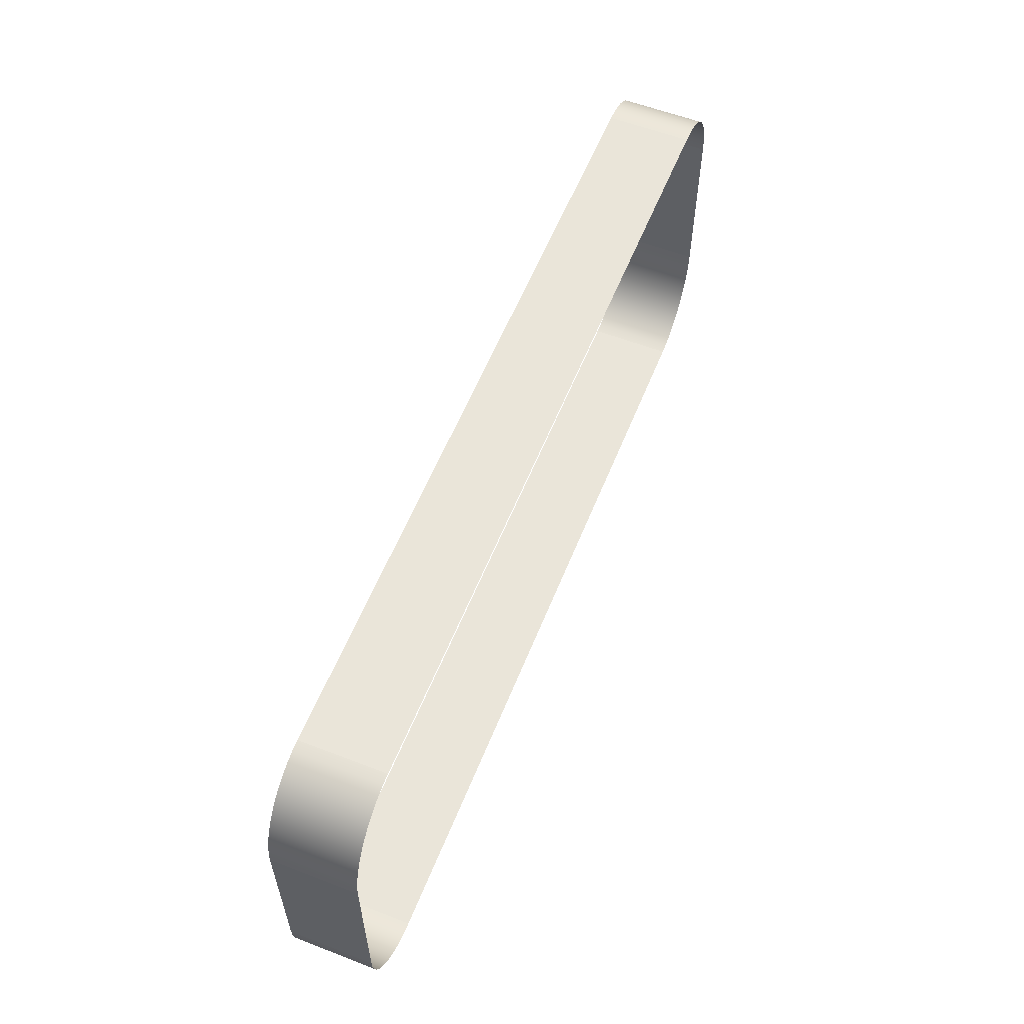
<metadata>
{"format":"obj","ext":"obj","renderer":"f3d","projection":"perspective","resolution":1024,"background":"white","views":[{"elev":58.1,"azim":111.8,"up":"+Y"}]}
</metadata>
<code>
o mesh67/mesh67-geometry/material_1/component_23#mesh67-geometry
v -0.2916 -0.5268 0.03676
v -0.2916 -0.4954 0.05111
v -0.2916 -0.4954 0.03676
v -0.2916 -0.4954 0.03676
v -0.2916 -0.4954 0.05111
v -0.2916 -0.5268 0.03676
v -0.2915 -0.5288 0.03676
v -0.2916 -0.5268 0.05111
v -0.2916 -0.5268 0.03676
v -0.2916 -0.5268 0.03676
v -0.2916 -0.5268 0.05111
v -0.2915 -0.5288 0.03676
v -0.2916 -0.4954 0.05111
v -0.2916 -0.5268 0.03676
v -0.2916 -0.5268 0.05111
v -0.2916 -0.5268 0.05111
v -0.2916 -0.5268 0.03676
v -0.2916 -0.4954 0.05111
v -0.2915 -0.4933 0.05111
v -0.2916 -0.4954 0.03676
v -0.2916 -0.4954 0.05111
v -0.2916 -0.4954 0.05111
v -0.2916 -0.4954 0.03676
v -0.2915 -0.4933 0.05111
v -0.2916 -0.4954 0.03676
v -0.2915 -0.4933 0.05111
v -0.2915 -0.4933 0.03676
v -0.2915 -0.4933 0.03676
v -0.2915 -0.4933 0.05111
v -0.2916 -0.4954 0.03676
v -0.2916 -0.5268 0.05111
v -0.2915 -0.5288 0.03676
v -0.2915 -0.5288 0.05111
v -0.2915 -0.5288 0.05111
v -0.2915 -0.5288 0.03676
v -0.2916 -0.5268 0.05111
v -0.2912 -0.4913 0.05111
v -0.2915 -0.4933 0.03676
v -0.2915 -0.4933 0.05111
v -0.2915 -0.4933 0.05111
v -0.2915 -0.4933 0.03676
v -0.2912 -0.4913 0.05111
v -0.2912 -0.5308 0.03676
v -0.2915 -0.5288 0.05111
v -0.2915 -0.5288 0.03676
v -0.2915 -0.5288 0.03676
v -0.2915 -0.5288 0.05111
v -0.2912 -0.5308 0.03676
v -0.2915 -0.4933 0.03676
v -0.2912 -0.4913 0.05111
v -0.2912 -0.4913 0.03676
v -0.2912 -0.4913 0.03676
v -0.2912 -0.4913 0.05111
v -0.2915 -0.4933 0.03676
v -0.2906 -0.5328 0.03676
v -0.2912 -0.5308 0.05111
v -0.2912 -0.5308 0.03676
v -0.2912 -0.5308 0.03676
v -0.2912 -0.5308 0.05111
v -0.2906 -0.5328 0.03676
v -0.2915 -0.5288 0.05111
v -0.2912 -0.5308 0.03676
v -0.2912 -0.5308 0.05111
v -0.2912 -0.5308 0.05111
v -0.2912 -0.5308 0.03676
v -0.2915 -0.5288 0.05111
v -0.2906 -0.4894 0.05111
v -0.2912 -0.4913 0.03676
v -0.2912 -0.4913 0.05111
v -0.2912 -0.4913 0.05111
v -0.2912 -0.4913 0.03676
v -0.2906 -0.4894 0.05111
v -0.2912 -0.4913 0.03676
v -0.2906 -0.4894 0.05111
v -0.2906 -0.4894 0.03676
v -0.2906 -0.4894 0.03676
v -0.2906 -0.4894 0.05111
v -0.2912 -0.4913 0.03676
v -0.2906 -0.4894 0.03676
v -0.2898 -0.4875 0.05111
v -0.2898 -0.4875 0.03676
v -0.2898 -0.4875 0.03676
v -0.2898 -0.4875 0.05111
v -0.2906 -0.4894 0.03676
v -0.2898 -0.4875 0.03676
v -0.2889 -0.4858 0.05111
v -0.2889 -0.4858 0.03676
v -0.2889 -0.4858 0.03676
v -0.2889 -0.4858 0.05111
v -0.2898 -0.4875 0.03676
v -0.2912 -0.5308 0.05111
v -0.2906 -0.5328 0.03676
v -0.2906 -0.5328 0.05111
v -0.2906 -0.5328 0.05111
v -0.2906 -0.5328 0.03676
v -0.2912 -0.5308 0.05111
v -0.2898 -0.4875 0.05111
v -0.2906 -0.4894 0.03676
v -0.2906 -0.4894 0.05111
v -0.2906 -0.4894 0.05111
v -0.2906 -0.4894 0.03676
v -0.2898 -0.4875 0.05111
v -0.2889 -0.4858 0.05111
v -0.2898 -0.4875 0.03676
v -0.2898 -0.4875 0.05111
v -0.2898 -0.4875 0.05111
v -0.2898 -0.4875 0.03676
v -0.2889 -0.4858 0.05111
v -0.2878 -0.4843 0.05111
v -0.2889 -0.4858 0.03676
v -0.2889 -0.4858 0.05111
v -0.2889 -0.4858 0.05111
v -0.2889 -0.4858 0.03676
v -0.2878 -0.4843 0.05111
v -0.2889 -0.4858 0.03676
v -0.2878 -0.4843 0.05111
v -0.2878 -0.4843 0.03676
v -0.2878 -0.4843 0.03676
v -0.2878 -0.4843 0.05111
v -0.2889 -0.4858 0.03676
v -0.2898 -0.5346 0.03676
v -0.2906 -0.5328 0.05111
v -0.2906 -0.5328 0.03676
v -0.2906 -0.5328 0.03676
v -0.2906 -0.5328 0.05111
v -0.2898 -0.5346 0.03676
v -0.2865 -0.4829 0.05111
v -0.2878 -0.4843 0.03676
v -0.2878 -0.4843 0.05111
v -0.2878 -0.4843 0.05111
v -0.2878 -0.4843 0.03676
v -0.2865 -0.4829 0.05111
v -0.2878 -0.4843 0.03676
v -0.2865 -0.4829 0.05111
v -0.2865 -0.4829 0.03676
v -0.2865 -0.4829 0.03676
v -0.2865 -0.4829 0.05111
v -0.2878 -0.4843 0.03676
v -0.2906 -0.5328 0.05111
v -0.2898 -0.5346 0.03676
v -0.2898 -0.5346 0.05111
v -0.2898 -0.5346 0.05111
v -0.2898 -0.5346 0.03676
v -0.2906 -0.5328 0.05111
v -0.2865 -0.4829 0.05111
v -0.285 -0.4818 0.03676
v -0.2865 -0.4829 0.03676
v -0.2865 -0.4829 0.03676
v -0.285 -0.4818 0.03676
v -0.2865 -0.4829 0.05111
v -0.2889 -0.5363 0.03676
v -0.2898 -0.5346 0.05111
v -0.2898 -0.5346 0.03676
v -0.2898 -0.5346 0.03676
v -0.2898 -0.5346 0.05111
v -0.2889 -0.5363 0.03676
v -0.2898 -0.5346 0.05111
v -0.2889 -0.5363 0.03676
v -0.2889 -0.5363 0.05111
v -0.2889 -0.5363 0.05111
v -0.2889 -0.5363 0.03676
v -0.2898 -0.5346 0.05111
v -0.2889 -0.5363 0.05111
v -0.2878 -0.5379 0.03676
v -0.2878 -0.5379 0.05111
v -0.2878 -0.5379 0.05111
v -0.2878 -0.5379 0.03676
v -0.2889 -0.5363 0.05111
v -0.2878 -0.5379 0.05111
v -0.2865 -0.5392 0.03676
v -0.2865 -0.5392 0.05111
v -0.2865 -0.5392 0.05111
v -0.2865 -0.5392 0.03676
v -0.2878 -0.5379 0.05111
v -0.285 -0.4818 0.03676
v -0.2865 -0.4829 0.05111
v -0.285 -0.4818 0.05111
v -0.285 -0.4818 0.05111
v -0.2865 -0.4829 0.05111
v -0.285 -0.4818 0.03676
v -0.2878 -0.5379 0.03676
v -0.2889 -0.5363 0.05111
v -0.2889 -0.5363 0.03676
v -0.2889 -0.5363 0.03676
v -0.2889 -0.5363 0.05111
v -0.2878 -0.5379 0.03676
v -0.2865 -0.5392 0.03676
v -0.2878 -0.5379 0.05111
v -0.2878 -0.5379 0.03676
v -0.2878 -0.5379 0.03676
v -0.2878 -0.5379 0.05111
v -0.2865 -0.5392 0.03676
v -0.2865 -0.5392 0.03676
v -0.285 -0.5404 0.05111
v -0.2865 -0.5392 0.05111
v -0.2865 -0.5392 0.05111
v -0.285 -0.5404 0.05111
v -0.2865 -0.5392 0.03676
v -0.285 -0.4818 0.05111
v -0.2835 -0.4809 0.03676
v -0.285 -0.4818 0.03676
v -0.285 -0.4818 0.03676
v -0.2835 -0.4809 0.03676
v -0.285 -0.4818 0.05111
v -0.285 -0.5404 0.05111
v -0.2865 -0.5392 0.03676
v -0.285 -0.5404 0.03676
v -0.285 -0.5404 0.03676
v -0.2865 -0.5392 0.03676
v -0.285 -0.5404 0.05111
v -0.2835 -0.4809 0.03676
v -0.285 -0.4818 0.05111
v -0.2835 -0.4809 0.05111
v -0.2835 -0.4809 0.05111
v -0.285 -0.4818 0.05111
v -0.2835 -0.4809 0.03676
v -0.285 -0.5404 0.03676
v -0.2835 -0.5413 0.05111
v -0.285 -0.5404 0.05111
v -0.285 -0.5404 0.05111
v -0.2835 -0.5413 0.05111
v -0.285 -0.5404 0.03676
v -0.2835 -0.4809 0.05111
v -0.2819 -0.4802 0.03676
v -0.2835 -0.4809 0.03676
v -0.2835 -0.4809 0.03676
v -0.2819 -0.4802 0.03676
v -0.2835 -0.4809 0.05111
v -0.2835 -0.5413 0.05111
v -0.285 -0.5404 0.03676
v -0.2835 -0.5413 0.03676
v -0.2835 -0.5413 0.03676
v -0.285 -0.5404 0.03676
v -0.2835 -0.5413 0.05111
v -0.2819 -0.4802 0.03676
v -0.2835 -0.4809 0.05111
v -0.2819 -0.4802 0.05111
v -0.2819 -0.4802 0.05111
v -0.2835 -0.4809 0.05111
v -0.2819 -0.4802 0.03676
v -0.2835 -0.5413 0.03676
v -0.2819 -0.5419 0.05111
v -0.2835 -0.5413 0.05111
v -0.2835 -0.5413 0.05111
v -0.2819 -0.5419 0.05111
v -0.2835 -0.5413 0.03676
v -0.2819 -0.4802 0.05111
v -0.2802 -0.4798 0.03676
v -0.2819 -0.4802 0.03676
v -0.2819 -0.4802 0.03676
v -0.2802 -0.4798 0.03676
v -0.2819 -0.4802 0.05111
v -0.2819 -0.5419 0.05111
v -0.2835 -0.5413 0.03676
v -0.2819 -0.5419 0.03676
v -0.2819 -0.5419 0.03676
v -0.2835 -0.5413 0.03676
v -0.2819 -0.5419 0.05111
v -0.2802 -0.4798 0.03676
v -0.2819 -0.4802 0.05111
v -0.2802 -0.4798 0.05111
v -0.2802 -0.4798 0.05111
v -0.2819 -0.4802 0.05111
v -0.2802 -0.4798 0.03676
v -0.2819 -0.5419 0.03676
v -0.2802 -0.5423 0.05111
v -0.2819 -0.5419 0.05111
v -0.2819 -0.5419 0.05111
v -0.2802 -0.5423 0.05111
v -0.2819 -0.5419 0.03676
v -0.2802 -0.4798 0.05111
v -0.2785 -0.4797 0.03676
v -0.2802 -0.4798 0.03676
v -0.2802 -0.4798 0.03676
v -0.2785 -0.4797 0.03676
v -0.2802 -0.4798 0.05111
v -0.2802 -0.5423 0.05111
v -0.2819 -0.5419 0.03676
v -0.2802 -0.5423 0.03676
v -0.2802 -0.5423 0.03676
v -0.2819 -0.5419 0.03676
v -0.2802 -0.5423 0.05111
v -0.2785 -0.5425 0.05111
v -0.2802 -0.5423 0.03676
v -0.2785 -0.5425 0.03676
v -0.2785 -0.5425 0.03676
v -0.2802 -0.5423 0.03676
v -0.2785 -0.5425 0.05111
v -0.2785 -0.4797 0.03676
v -0.2802 -0.4798 0.05111
v -0.2785 -0.4797 0.05111
v -0.2785 -0.4797 0.05111
v -0.2802 -0.4798 0.05111
v -0.2785 -0.4797 0.03676
v -0.1467 -0.5425 0.05111
v -0.2785 -0.5425 0.03676
v -0.1467 -0.5425 0.03676
v -0.1467 -0.5425 0.03676
v -0.2785 -0.5425 0.03676
v -0.1467 -0.5425 0.05111
v -0.2802 -0.5423 0.03676
v -0.2785 -0.5425 0.05111
v -0.2802 -0.5423 0.05111
v -0.2802 -0.5423 0.05111
v -0.2785 -0.5425 0.05111
v -0.2802 -0.5423 0.03676
v -0.2785 -0.5425 0.03676
v -0.1467 -0.5425 0.05111
v -0.2785 -0.5425 0.05111
v -0.2785 -0.5425 0.05111
v -0.1467 -0.5425 0.05111
v -0.2785 -0.5425 0.03676
v -0.2785 -0.4797 0.05111
v -0.1467 -0.4797 0.03676
v -0.2785 -0.4797 0.03676
v -0.2785 -0.4797 0.03676
v -0.1467 -0.4797 0.03676
v -0.2785 -0.4797 0.05111
v -0.145 -0.5423 0.05111
v -0.1467 -0.5425 0.03676
v -0.145 -0.5423 0.03676
v -0.145 -0.5423 0.03676
v -0.1467 -0.5425 0.03676
v -0.145 -0.5423 0.05111
v -0.1433 -0.5419 0.05111
v -0.145 -0.5423 0.03676
v -0.1433 -0.5419 0.03676
v -0.1433 -0.5419 0.03676
v -0.145 -0.5423 0.03676
v -0.1433 -0.5419 0.05111
v -0.1416 -0.5413 0.05111
v -0.1433 -0.5419 0.03676
v -0.1416 -0.5413 0.03676
v -0.1416 -0.5413 0.03676
v -0.1433 -0.5419 0.03676
v -0.1416 -0.5413 0.05111
v -0.1401 -0.5404 0.05111
v -0.1416 -0.5413 0.03676
v -0.1401 -0.5404 0.03676
v -0.1401 -0.5404 0.03676
v -0.1416 -0.5413 0.03676
v -0.1401 -0.5404 0.05111
v -0.1467 -0.5425 0.03676
v -0.145 -0.5423 0.05111
v -0.1467 -0.5425 0.05111
v -0.1467 -0.5425 0.05111
v -0.145 -0.5423 0.05111
v -0.1467 -0.5425 0.03676
v -0.1467 -0.4797 0.03676
v -0.2785 -0.4797 0.05111
v -0.1467 -0.4797 0.05111
v -0.1467 -0.4797 0.05111
v -0.2785 -0.4797 0.05111
v -0.1467 -0.4797 0.03676
v -0.145 -0.5423 0.03676
v -0.1433 -0.5419 0.05111
v -0.145 -0.5423 0.05111
v -0.145 -0.5423 0.05111
v -0.1433 -0.5419 0.05111
v -0.145 -0.5423 0.03676
v -0.1433 -0.5419 0.03676
v -0.1416 -0.5413 0.05111
v -0.1433 -0.5419 0.05111
v -0.1433 -0.5419 0.05111
v -0.1416 -0.5413 0.05111
v -0.1433 -0.5419 0.03676
v -0.1416 -0.5413 0.03676
v -0.1401 -0.5404 0.05111
v -0.1416 -0.5413 0.05111
v -0.1416 -0.5413 0.05111
v -0.1401 -0.5404 0.05111
v -0.1416 -0.5413 0.03676
v -0.1401 -0.5404 0.03676
v -0.1387 -0.5392 0.05111
v -0.1401 -0.5404 0.05111
v -0.1401 -0.5404 0.05111
v -0.1387 -0.5392 0.05111
v -0.1401 -0.5404 0.03676
v -0.1467 -0.4797 0.05111
v -0.145 -0.4798 0.03676
v -0.1467 -0.4797 0.03676
v -0.1467 -0.4797 0.03676
v -0.145 -0.4798 0.03676
v -0.1467 -0.4797 0.05111
v -0.145 -0.4798 0.05111
v -0.1433 -0.4802 0.03676
v -0.145 -0.4798 0.03676
v -0.145 -0.4798 0.03676
v -0.1433 -0.4802 0.03676
v -0.145 -0.4798 0.05111
v -0.1387 -0.5392 0.05111
v -0.1401 -0.5404 0.03676
v -0.1387 -0.5392 0.03676
v -0.1387 -0.5392 0.03676
v -0.1401 -0.5404 0.03676
v -0.1387 -0.5392 0.05111
v -0.145 -0.4798 0.03676
v -0.1467 -0.4797 0.05111
v -0.145 -0.4798 0.05111
v -0.145 -0.4798 0.05111
v -0.1467 -0.4797 0.05111
v -0.145 -0.4798 0.03676
v -0.1433 -0.4802 0.03676
v -0.145 -0.4798 0.05111
v -0.1433 -0.4802 0.05111
v -0.1433 -0.4802 0.05111
v -0.145 -0.4798 0.05111
v -0.1433 -0.4802 0.03676
v -0.1433 -0.4802 0.05111
v -0.1416 -0.4809 0.03676
v -0.1433 -0.4802 0.03676
v -0.1433 -0.4802 0.03676
v -0.1416 -0.4809 0.03676
v -0.1433 -0.4802 0.05111
v -0.1335 -0.4954 0.03676
v -0.1335 -0.5268 0.05111
v -0.1335 -0.5268 0.03676
v -0.1335 -0.5268 0.03676
v -0.1335 -0.5268 0.05111
v -0.1335 -0.4954 0.03676
v -0.1374 -0.5379 0.03676
v -0.1387 -0.5392 0.05111
v -0.1387 -0.5392 0.03676
v -0.1387 -0.5392 0.03676
v -0.1387 -0.5392 0.05111
v -0.1374 -0.5379 0.03676
v -0.1416 -0.4809 0.03676
v -0.1433 -0.4802 0.05111
v -0.1416 -0.4809 0.05111
v -0.1416 -0.4809 0.05111
v -0.1433 -0.4802 0.05111
v -0.1416 -0.4809 0.03676
v -0.1416 -0.4809 0.05111
v -0.1401 -0.4818 0.03676
v -0.1416 -0.4809 0.03676
v -0.1416 -0.4809 0.03676
v -0.1401 -0.4818 0.03676
v -0.1416 -0.4809 0.05111
v -0.1401 -0.4818 0.05111
v -0.1387 -0.4829 0.03676
v -0.1401 -0.4818 0.03676
v -0.1401 -0.4818 0.03676
v -0.1387 -0.4829 0.03676
v -0.1401 -0.4818 0.05111
v -0.1387 -0.4829 0.03676
v -0.1374 -0.4843 0.05111
v -0.1374 -0.4843 0.03676
v -0.1374 -0.4843 0.03676
v -0.1374 -0.4843 0.05111
v -0.1387 -0.4829 0.03676
v -0.1374 -0.4843 0.03676
v -0.1362 -0.4858 0.05111
v -0.1362 -0.4858 0.03676
v -0.1362 -0.4858 0.03676
v -0.1362 -0.4858 0.05111
v -0.1374 -0.4843 0.03676
v -0.1362 -0.4858 0.03676
v -0.1353 -0.4875 0.05111
v -0.1353 -0.4875 0.03676
v -0.1353 -0.4875 0.03676
v -0.1353 -0.4875 0.05111
v -0.1362 -0.4858 0.03676
v -0.1353 -0.4875 0.03676
v -0.1345 -0.4894 0.05111
v -0.1345 -0.4894 0.03676
v -0.1345 -0.4894 0.03676
v -0.1345 -0.4894 0.05111
v -0.1353 -0.4875 0.03676
v -0.1345 -0.4894 0.03676
v -0.134 -0.4913 0.05111
v -0.134 -0.4913 0.03676
v -0.134 -0.4913 0.03676
v -0.134 -0.4913 0.05111
v -0.1345 -0.4894 0.03676
v -0.134 -0.4913 0.03676
v -0.1336 -0.4933 0.05111
v -0.1336 -0.4933 0.03676
v -0.1336 -0.4933 0.03676
v -0.1336 -0.4933 0.05111
v -0.134 -0.4913 0.03676
v -0.1336 -0.4933 0.03676
v -0.1335 -0.4954 0.05111
v -0.1335 -0.4954 0.03676
v -0.1335 -0.4954 0.03676
v -0.1335 -0.4954 0.05111
v -0.1336 -0.4933 0.03676
v -0.1335 -0.5268 0.05111
v -0.1335 -0.4954 0.03676
v -0.1335 -0.4954 0.05111
v -0.1335 -0.4954 0.05111
v -0.1335 -0.4954 0.03676
v -0.1335 -0.5268 0.05111
v -0.1336 -0.5288 0.05111
v -0.1335 -0.5268 0.03676
v -0.1335 -0.5268 0.05111
v -0.1335 -0.5268 0.05111
v -0.1335 -0.5268 0.03676
v -0.1336 -0.5288 0.05111
v -0.1401 -0.4818 0.03676
v -0.1416 -0.4809 0.05111
v -0.1401 -0.4818 0.05111
v -0.1401 -0.4818 0.05111
v -0.1416 -0.4809 0.05111
v -0.1401 -0.4818 0.03676
v -0.1387 -0.5392 0.05111
v -0.1374 -0.5379 0.03676
v -0.1374 -0.5379 0.05111
v -0.1374 -0.5379 0.05111
v -0.1374 -0.5379 0.03676
v -0.1387 -0.5392 0.05111
v -0.1387 -0.4829 0.03676
v -0.1401 -0.4818 0.05111
v -0.1387 -0.4829 0.05111
v -0.1387 -0.4829 0.05111
v -0.1401 -0.4818 0.05111
v -0.1387 -0.4829 0.03676
v -0.1374 -0.4843 0.05111
v -0.1387 -0.4829 0.03676
v -0.1387 -0.4829 0.05111
v -0.1387 -0.4829 0.05111
v -0.1387 -0.4829 0.03676
v -0.1374 -0.4843 0.05111
v -0.1362 -0.4858 0.05111
v -0.1374 -0.4843 0.03676
v -0.1374 -0.4843 0.05111
v -0.1374 -0.4843 0.05111
v -0.1374 -0.4843 0.03676
v -0.1362 -0.4858 0.05111
v -0.1353 -0.4875 0.05111
v -0.1362 -0.4858 0.03676
v -0.1362 -0.4858 0.05111
v -0.1362 -0.4858 0.05111
v -0.1362 -0.4858 0.03676
v -0.1353 -0.4875 0.05111
v -0.1345 -0.4894 0.05111
v -0.1353 -0.4875 0.03676
v -0.1353 -0.4875 0.05111
v -0.1353 -0.4875 0.05111
v -0.1353 -0.4875 0.03676
v -0.1345 -0.4894 0.05111
v -0.134 -0.4913 0.05111
v -0.1345 -0.4894 0.03676
v -0.1345 -0.4894 0.05111
v -0.1345 -0.4894 0.05111
v -0.1345 -0.4894 0.03676
v -0.134 -0.4913 0.05111
v -0.1336 -0.4933 0.05111
v -0.134 -0.4913 0.03676
v -0.134 -0.4913 0.05111
v -0.134 -0.4913 0.05111
v -0.134 -0.4913 0.03676
v -0.1336 -0.4933 0.05111
v -0.1335 -0.4954 0.05111
v -0.1336 -0.4933 0.03676
v -0.1336 -0.4933 0.05111
v -0.1336 -0.4933 0.05111
v -0.1336 -0.4933 0.03676
v -0.1335 -0.4954 0.05111
v -0.1335 -0.5268 0.03676
v -0.1336 -0.5288 0.05111
v -0.1336 -0.5288 0.03676
v -0.1336 -0.5288 0.03676
v -0.1336 -0.5288 0.05111
v -0.1335 -0.5268 0.03676
v -0.1362 -0.5363 0.03676
v -0.1374 -0.5379 0.05111
v -0.1374 -0.5379 0.03676
v -0.1374 -0.5379 0.03676
v -0.1374 -0.5379 0.05111
v -0.1362 -0.5363 0.03676
v -0.134 -0.5308 0.05111
v -0.1336 -0.5288 0.03676
v -0.1336 -0.5288 0.05111
v -0.1336 -0.5288 0.05111
v -0.1336 -0.5288 0.03676
v -0.134 -0.5308 0.05111
v -0.1374 -0.5379 0.05111
v -0.1362 -0.5363 0.03676
v -0.1362 -0.5363 0.05111
v -0.1362 -0.5363 0.05111
v -0.1362 -0.5363 0.03676
v -0.1374 -0.5379 0.05111
v -0.1336 -0.5288 0.03676
v -0.134 -0.5308 0.05111
v -0.134 -0.5308 0.03676
v -0.134 -0.5308 0.03676
v -0.134 -0.5308 0.05111
v -0.1336 -0.5288 0.03676
v -0.1353 -0.5346 0.03676
v -0.1362 -0.5363 0.05111
v -0.1362 -0.5363 0.03676
v -0.1362 -0.5363 0.03676
v -0.1362 -0.5363 0.05111
v -0.1353 -0.5346 0.03676
v -0.1362 -0.5363 0.05111
v -0.1353 -0.5346 0.03676
v -0.1353 -0.5346 0.05111
v -0.1353 -0.5346 0.05111
v -0.1353 -0.5346 0.03676
v -0.1362 -0.5363 0.05111
v -0.1353 -0.5346 0.05111
v -0.1345 -0.5328 0.03676
v -0.1345 -0.5328 0.05111
v -0.1345 -0.5328 0.05111
v -0.1345 -0.5328 0.03676
v -0.1353 -0.5346 0.05111
v -0.1345 -0.5328 0.05111
v -0.134 -0.5308 0.03676
v -0.134 -0.5308 0.05111
v -0.134 -0.5308 0.05111
v -0.134 -0.5308 0.03676
v -0.1345 -0.5328 0.05111
v -0.1345 -0.5328 0.03676
v -0.1353 -0.5346 0.05111
v -0.1353 -0.5346 0.03676
v -0.1353 -0.5346 0.03676
v -0.1353 -0.5346 0.05111
v -0.1345 -0.5328 0.03676
v -0.134 -0.5308 0.03676
v -0.1345 -0.5328 0.05111
v -0.1345 -0.5328 0.03676
v -0.1345 -0.5328 0.03676
v -0.1345 -0.5328 0.05111
v -0.134 -0.5308 0.03676
f 1 2 3
f 4 5 6
f 7 8 9
f 10 11 12
f 13 14 15
f 16 17 18
f 19 20 21
f 22 23 24
f 25 26 27
f 28 29 30
f 31 32 33
f 34 35 36
f 37 38 39
f 40 41 42
f 43 44 45
f 46 47 48
f 49 50 51
f 52 53 54
f 55 56 57
f 58 59 60
f 61 62 63
f 64 65 66
f 67 68 69
f 70 71 72
f 73 74 75
f 76 77 78
f 79 80 81
f 82 83 84
f 85 86 87
f 88 89 90
f 91 92 93
f 94 95 96
f 97 98 99
f 100 101 102
f 103 104 105
f 106 107 108
f 109 110 111
f 112 113 114
f 115 116 117
f 118 119 120
f 121 122 123
f 124 125 126
f 127 128 129
f 130 131 132
f 133 134 135
f 136 137 138
f 139 140 141
f 142 143 144
f 145 146 147
f 148 149 150
f 151 152 153
f 154 155 156
f 157 158 159
f 160 161 162
f 163 164 165
f 166 167 168
f 169 170 171
f 172 173 174
f 175 176 177
f 178 179 180
f 181 182 183
f 184 185 186
f 187 188 189
f 190 191 192
f 193 194 195
f 196 197 198
f 199 200 201
f 202 203 204
f 205 206 207
f 208 209 210
f 211 212 213
f 214 215 216
f 217 218 219
f 220 221 222
f 223 224 225
f 226 227 228
f 229 230 231
f 232 233 234
f 235 236 237
f 238 239 240
f 241 242 243
f 244 245 246
f 247 248 249
f 250 251 252
f 253 254 255
f 256 257 258
f 259 260 261
f 262 263 264
f 265 266 267
f 268 269 270
f 271 272 273
f 274 275 276
f 277 278 279
f 280 281 282
f 283 284 285
f 286 287 288
f 289 290 291
f 292 293 294
f 295 296 297
f 298 299 300
f 301 302 303
f 304 305 306
f 307 308 309
f 310 311 312
f 313 314 315
f 316 317 318
f 319 320 321
f 322 323 324
f 325 326 327
f 328 329 330
f 331 332 333
f 334 335 336
f 337 338 339
f 340 341 342
f 343 344 345
f 346 347 348
f 349 350 351
f 352 353 354
f 355 356 357
f 358 359 360
f 361 362 363
f 364 365 366
f 367 368 369
f 370 371 372
f 373 374 375
f 376 377 378
f 379 380 381
f 382 383 384
f 385 386 387
f 388 389 390
f 391 392 393
f 394 395 396
f 397 398 399
f 400 401 402
f 403 404 405
f 406 407 408
f 409 410 411
f 412 413 414
f 415 416 417
f 418 419 420
f 421 422 423
f 424 425 426
f 427 428 429
f 430 431 432
f 433 434 435
f 436 437 438
f 439 440 441
f 442 443 444
f 445 446 447
f 448 449 450
f 451 452 453
f 454 455 456
f 457 458 459
f 460 461 462
f 463 464 465
f 466 467 468
f 469 470 471
f 472 473 474
f 475 476 477
f 478 479 480
f 481 482 483
f 484 485 486
f 487 488 489
f 490 491 492
f 493 494 495
f 496 497 498
f 499 500 501
f 502 503 504
f 505 506 507
f 508 509 510
f 511 512 513
f 514 515 516
f 517 518 519
f 520 521 522
f 523 524 525
f 526 527 528
f 529 530 531
f 532 533 534
f 535 536 537
f 538 539 540
f 541 542 543
f 544 545 546
f 547 548 549
f 550 551 552
f 553 554 555
f 556 557 558
f 559 560 561
f 562 563 564
f 565 566 567
f 568 569 570
f 571 572 573
f 574 575 576
f 577 578 579
f 580 581 582
f 583 584 585
f 586 587 588
f 589 590 591
f 592 593 594
f 595 596 597
f 598 599 600
f 601 602 603
f 604 605 606
f 607 608 609
f 610 611 612
f 613 614 615
f 616 617 618
f 619 620 621
f 622 623 624

</code>
